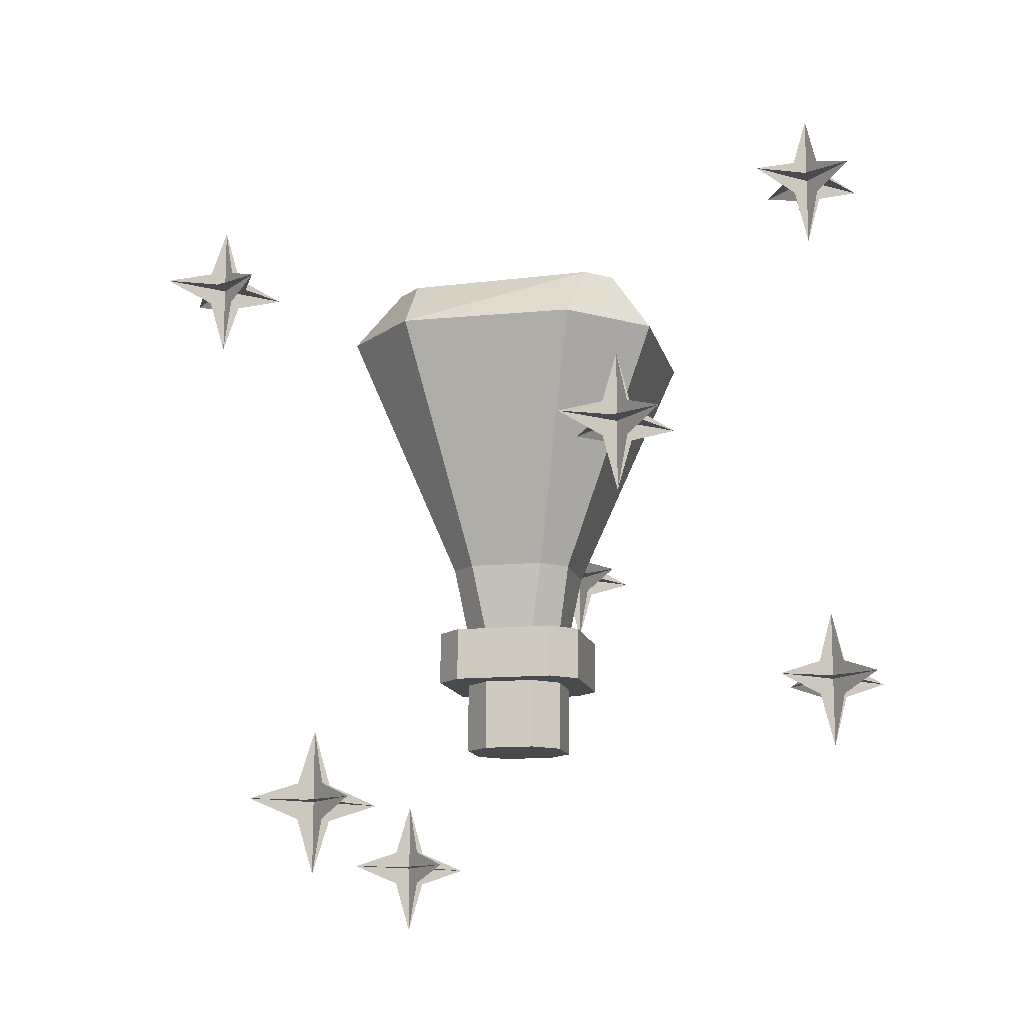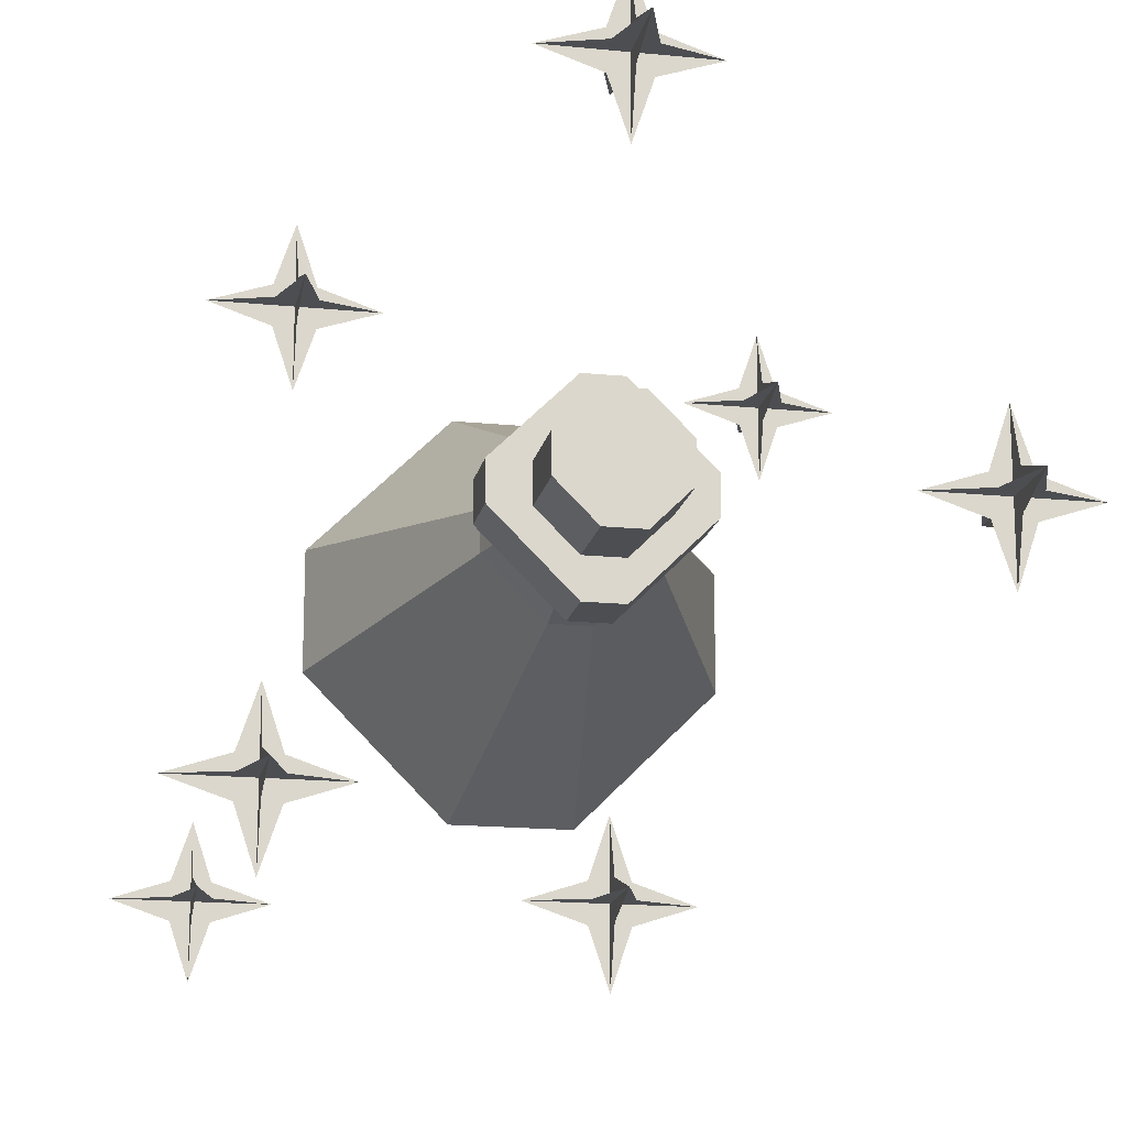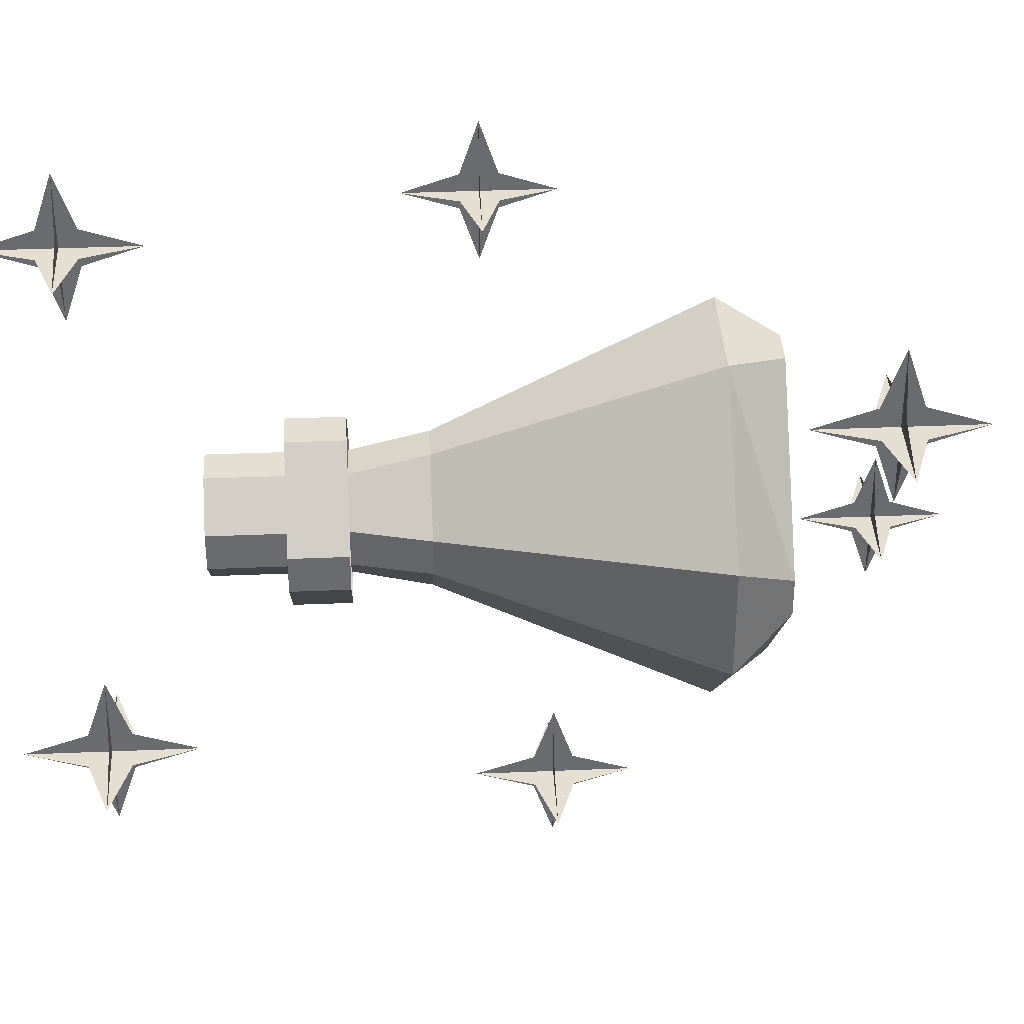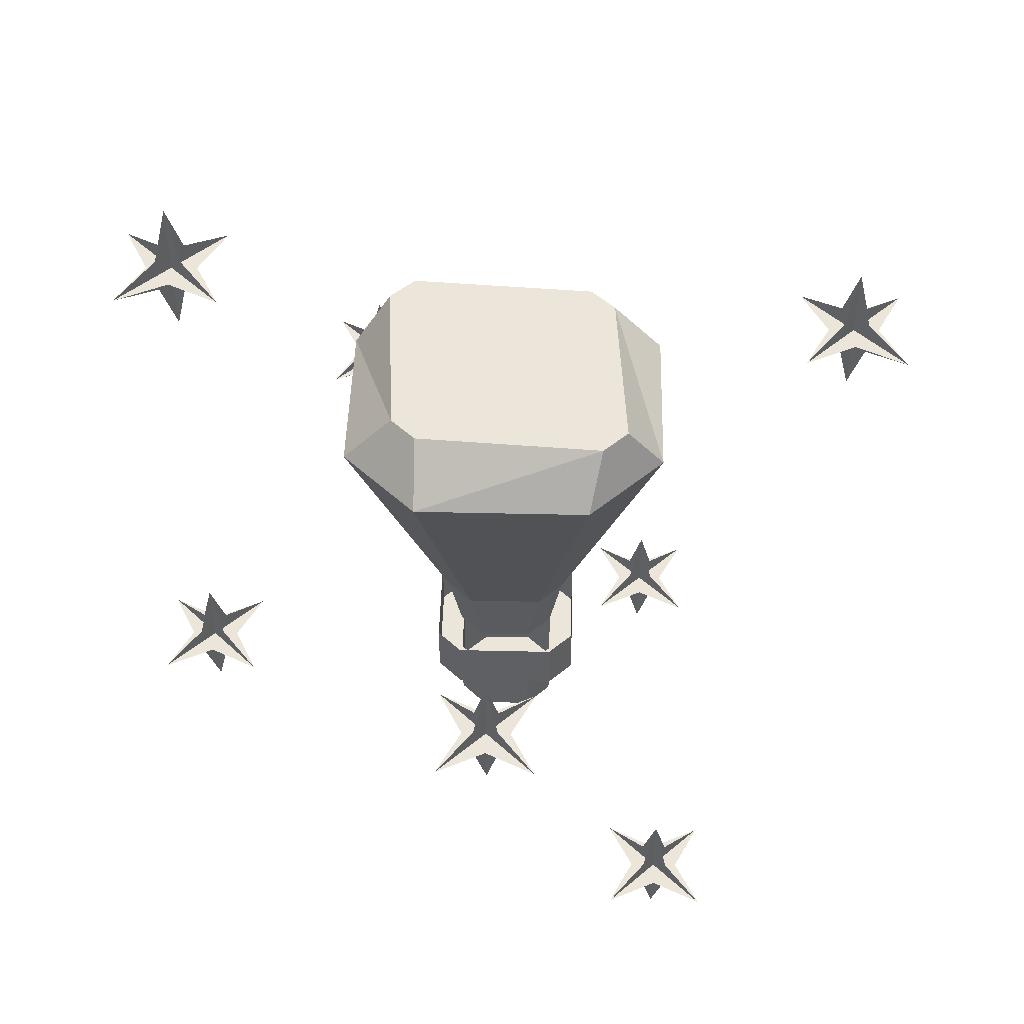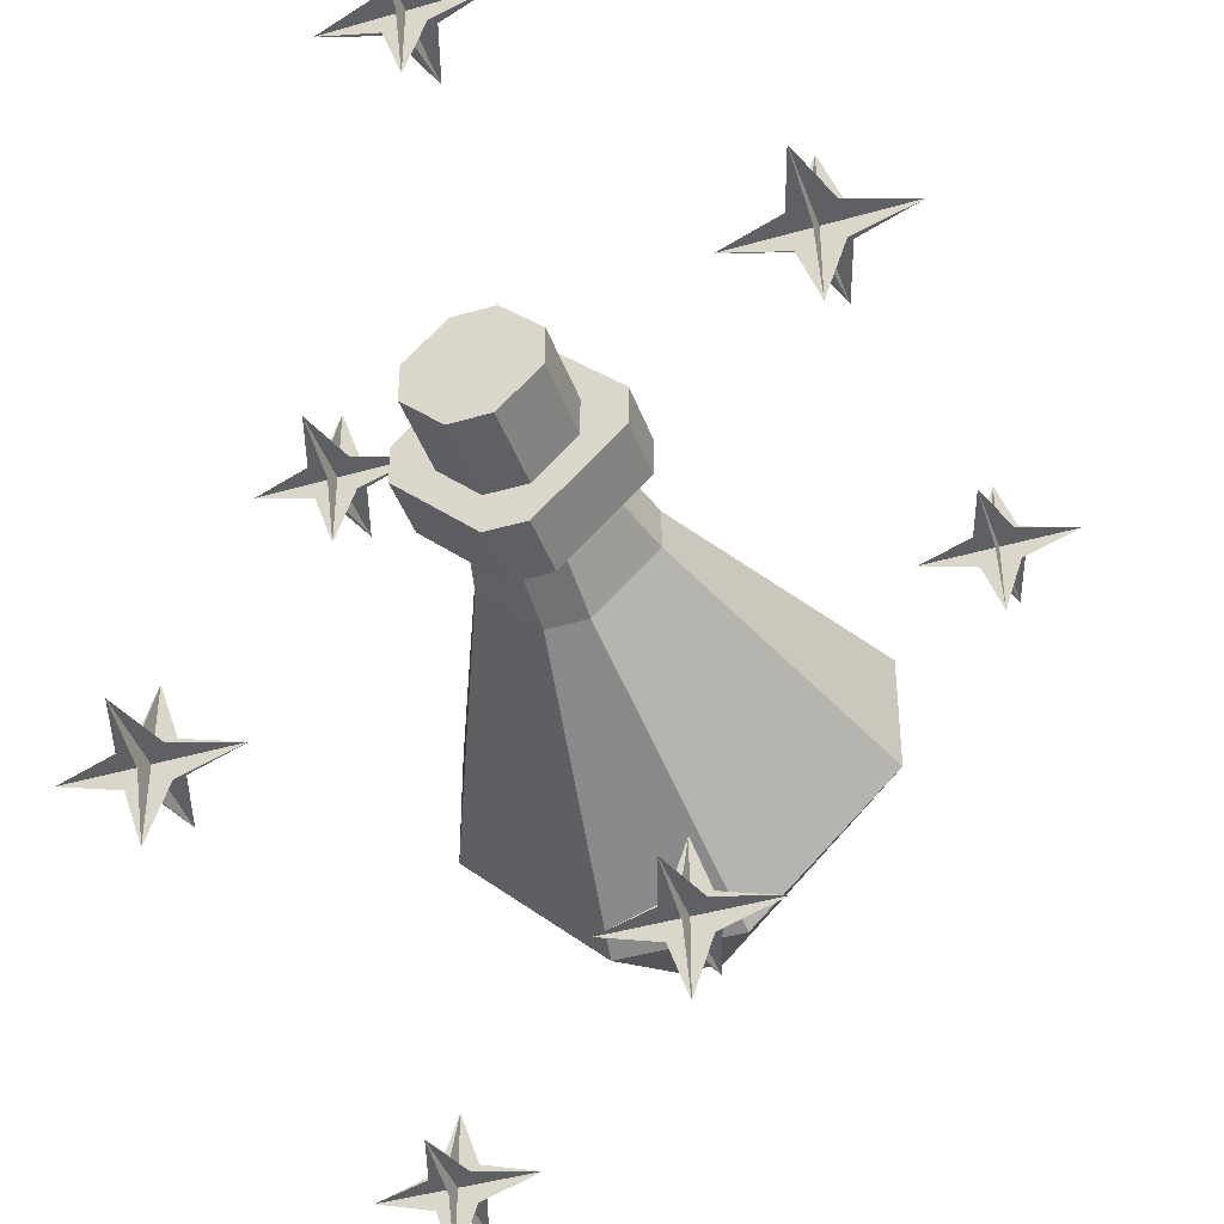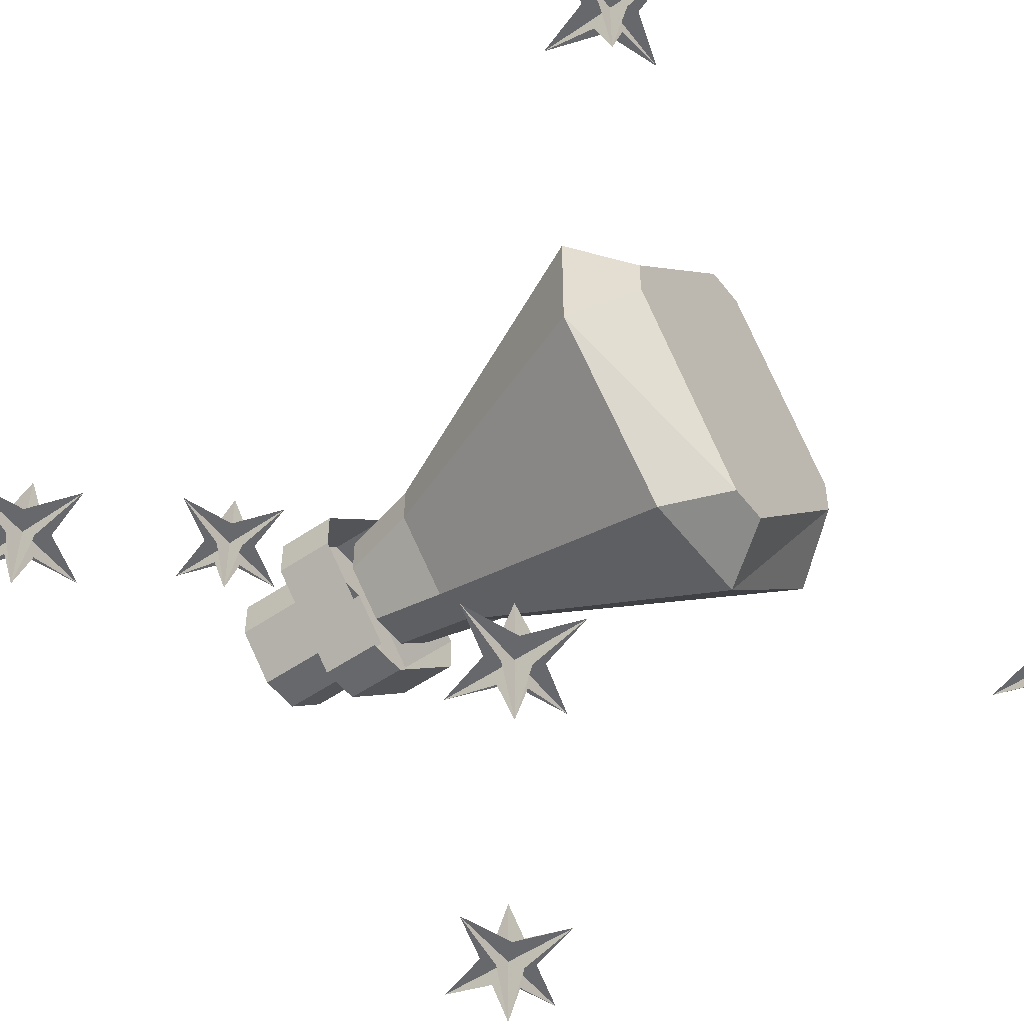
<metadata>
{"format":"obj","ext":"obj","renderer":"f3d","projection":"perspective","resolution":1024,"background":"white","views":[{"elev":-13.2,"azim":147.6,"up":"+Y"},{"elev":-16.9,"azim":-11.4,"up":"+Z"},{"elev":36.8,"azim":86.9,"up":"+Z"},{"elev":46.7,"azim":-43.5,"up":"+Y"},{"elev":-42.7,"azim":19.1,"up":"+Z"},{"elev":-52.5,"azim":126.6,"up":"+Z"}]}
</metadata>
<code>
o spotanim/51
v -3 -16 1
v -3 -16 -1
v -3 -20 -1
v -3 -20 1
v -1 -16 3
v -1 -16 5
v -5 -16 1
v -5 -16 -1
v -1 -16 -3
v -1 -20 -3
v 1 -20 -3
v 3 -20 -1
v 3 -20 1
v 1 -20 3
v -1 -20 3
v 1 -16 3
v 1 -16 5
v 1 -13 5
v -1 -13 5
v -5 -13 1
v -5 -13 -1
v -1 -16 -5
v 1 -16 -5
v 1 -16 -3
v 3 -16 -1
v 3 -16 1
v -4 -9 1
v -4 -9 -1
v -3 -13 -1
v -3 -13 1
v -1 -9 4
v -3 5 10
v -10 5 3
v -10 5 -3
v -1 -9 -4
v -1 -13 -3
v 1 -9 -4
v 1 -13 -3
v 4 -9 -1
v 3 -13 -1
v 4 -9 1
v 3 -13 1
v 1 -9 4
v 1 -13 3
v -1 -13 3
v -1 -13 -5
v 1 -13 -5
v 5 -16 -1
v 5 -16 1
v 5 -13 -1
v 5 -13 1
v -3 5 -10
v 3 5 -10
v 10 5 -3
v 10 5 3
v 3 5 10
v 1 8 9
v -1 8 9
v -8 8 1
v -8 8 -1
v -1 8 -9
v 1 8 -9
v 8 8 -1
v 8 8 1
v 15 -24 -2
v 11 -24 -2
v 14 -23 -2
v 15 -20 -2
v 16 -23 -2
v 19 -24 -2
v 16 -25 -2
v 15 -28 -2
v 14 -25 -2
v 14 -24 -1
v 15 -24 2
v 15 -23 -1
v 15 -23 -3
v 15 -24 -6
v 15 -25 -3
v 15 -25 -1
v 16 -24 -1
v 16 -24 -3
v 14 -24 -3
v -12 -6 11
v -16 -6 11
v -13 -5 11
v -12 -2 11
v -11 -5 11
v -8 -6 11
v -11 -7 11
v -12 -10 11
v -13 -7 11
v -13 -6 12
v -12 -6 15
v -12 -5 12
v -12 -5 10
v -12 -6 7
v -12 -7 10
v -12 -7 12
v -11 -6 12
v -11 -6 10
v -13 -6 10
v 14 11 14
v 10 11 14
v 13 12 14
v 14 15 14
v 15 12 14
v 18 11 14
v 15 10 14
v 14 7 14
v 13 10 14
v 13 11 15
v 14 11 18
v 14 12 15
v 14 12 13
v 14 11 10
v 14 10 13
v 14 10 15
v 15 11 15
v 15 11 13
v 13 11 13
v -14 -16 -13
v -18 -16 -13
v -15 -15 -13
v -14 -12 -13
v -13 -15 -13
v -10 -16 -13
v -13 -17 -13
v -14 -20 -13
v -15 -17 -13
v -15 -16 -12
v -14 -16 -9
v -14 -15 -12
v -14 -15 -14
v -14 -16 -17
v -14 -17 -14
v -14 -17 -12
v -13 -16 -12
v -13 -16 -14
v -15 -16 -14
v 3 -3 -15
v -1 -3 -15
v 2 -2 -15
v 3 1 -15
v 4 -2 -15
v 7 -3 -15
v 4 -4 -15
v 3 -7 -15
v 2 -4 -15
v 2 -3 -14
v 3 -3 -11
v 3 -2 -14
v 3 -2 -16
v 3 -3 -19
v 3 -4 -16
v 3 -4 -14
v 4 -3 -14
v 4 -3 -16
v 2 -3 -16
v -14 16 -12
v -18 16 -12
v -15 17 -12
v -14 20 -12
v -13 17 -12
v -10 16 -12
v -13 15 -12
v -14 12 -12
v -15 15 -12
v -15 16 -11
v -14 16 -8
v -14 17 -11
v -14 17 -13
v -14 16 -16
v -14 15 -13
v -14 15 -11
v -13 16 -11
v -13 16 -13
v -15 16 -13
v -1 -26 15
v -5 -26 15
v -2 -25 15
v -1 -22 15
v 0 -25 15
v 3 -26 15
v 0 -27 15
v -1 -30 15
v -2 -27 15
v -2 -26 16
v -1 -26 19
v -1 -25 16
v -1 -25 14
v -1 -26 11
v -1 -27 14
v -1 -27 16
v 0 -26 16
v 0 -26 14
v -2 -26 14
f 1 2 3
f 1 3 4
f 1 4 5
f 1 5 6
f 1 6 7
f 1 7 8
f 1 8 2
f 2 8 9
f 2 9 10
f 2 10 3
f 3 10 4
f 4 10 11
f 4 11 12
f 4 12 13
f 4 13 14
f 4 14 15
f 4 15 5
f 5 15 16
f 5 16 6
f 6 16 17
f 6 17 18
f 6 18 19
f 6 19 7
f 7 19 20
f 7 20 8
f 8 20 21
f 8 21 22
f 8 22 9
f 9 22 23
f 9 23 24
f 9 24 11
f 9 11 10
f 24 25 12
f 24 12 11
f 25 26 13
f 25 13 12
f 26 16 14
f 26 14 13
f 16 15 14
f 27 28 29
f 27 29 30
f 27 30 31
f 27 31 32
f 27 32 33
f 27 33 28
f 28 33 34
f 28 34 35
f 28 35 36
f 28 36 29
f 35 37 38
f 35 38 36
f 37 39 40
f 37 40 38
f 39 41 42
f 39 42 40
f 41 43 44
f 41 44 42
f 43 31 45
f 43 45 44
f 31 30 45
f 21 46 22
f 22 46 23
f 23 46 47
f 23 47 48
f 23 48 24
f 24 48 25
f 25 48 49
f 25 49 26
f 26 49 17
f 26 17 16
f 47 50 48
f 48 50 49
f 49 50 51
f 49 51 17
f 17 51 18
f 34 52 35
f 35 52 37
f 37 52 53
f 37 53 39
f 39 53 54
f 39 54 41
f 41 54 55
f 41 55 43
f 43 55 56
f 43 56 31
f 31 56 32
f 32 56 57
f 32 57 58
f 32 58 33
f 33 58 59
f 33 59 34
f 34 59 60
f 34 60 52
f 52 60 61
f 52 61 53
f 53 61 62
f 53 62 54
f 54 62 63
f 54 63 55
f 55 63 64
f 55 64 56
f 56 64 57
f 57 64 58
f 58 64 59
f 59 64 60
f 60 64 61
f 61 64 62
f 62 64 63
f 65 66 67
f 65 67 68
f 65 68 69
f 65 69 70
f 65 70 71
f 65 71 72
f 65 72 73
f 65 73 66
f 65 66 73
f 65 73 72
f 65 72 71
f 65 71 70
f 65 70 69
f 65 69 68
f 65 68 67
f 65 67 66
f 65 66 74
f 65 74 75
f 65 75 76
f 65 76 68
f 65 68 77
f 65 77 78
f 65 78 79
f 65 79 72
f 65 72 80
f 65 80 75
f 65 75 80
f 65 80 72
f 65 72 79
f 65 79 78
f 65 78 77
f 65 77 68
f 65 68 76
f 65 76 75
f 65 75 81
f 65 81 70
f 65 70 82
f 65 82 78
f 65 78 83
f 65 83 66
f 65 66 83
f 65 83 78
f 65 78 82
f 65 82 70
f 65 70 81
f 65 81 75
f 65 75 74
f 65 74 66
f 84 85 86
f 84 86 87
f 84 87 88
f 84 88 89
f 84 89 90
f 84 90 91
f 84 91 92
f 84 92 85
f 84 85 92
f 84 92 91
f 84 91 90
f 84 90 89
f 84 89 88
f 84 88 87
f 84 87 86
f 84 86 85
f 84 85 93
f 84 93 94
f 84 94 95
f 84 95 87
f 84 87 96
f 84 96 97
f 84 97 98
f 84 98 91
f 84 91 99
f 84 99 94
f 84 94 99
f 84 99 91
f 84 91 98
f 84 98 97
f 84 97 96
f 84 96 87
f 84 87 95
f 84 95 94
f 84 94 100
f 84 100 89
f 84 89 101
f 84 101 97
f 84 97 102
f 84 102 85
f 84 85 102
f 84 102 97
f 84 97 101
f 84 101 89
f 84 89 100
f 84 100 94
f 84 94 93
f 84 93 85
f 103 104 105
f 103 105 106
f 103 106 107
f 103 107 108
f 103 108 109
f 103 109 110
f 103 110 111
f 103 111 104
f 103 104 111
f 103 111 110
f 103 110 109
f 103 109 108
f 103 108 107
f 103 107 106
f 103 106 105
f 103 105 104
f 103 104 112
f 103 112 113
f 103 113 114
f 103 114 106
f 103 106 115
f 103 115 116
f 103 116 117
f 103 117 110
f 103 110 118
f 103 118 113
f 103 113 118
f 103 118 110
f 103 110 117
f 103 117 116
f 103 116 115
f 103 115 106
f 103 106 114
f 103 114 113
f 103 113 119
f 103 119 108
f 103 108 120
f 103 120 116
f 103 116 121
f 103 121 104
f 103 104 121
f 103 121 116
f 103 116 120
f 103 120 108
f 103 108 119
f 103 119 113
f 103 113 112
f 103 112 104
f 122 123 124
f 122 124 125
f 122 125 126
f 122 126 127
f 122 127 128
f 122 128 129
f 122 129 130
f 122 130 123
f 122 123 130
f 122 130 129
f 122 129 128
f 122 128 127
f 122 127 126
f 122 126 125
f 122 125 124
f 122 124 123
f 122 123 131
f 122 131 132
f 122 132 133
f 122 133 125
f 122 125 134
f 122 134 135
f 122 135 136
f 122 136 129
f 122 129 137
f 122 137 132
f 122 132 137
f 122 137 129
f 122 129 136
f 122 136 135
f 122 135 134
f 122 134 125
f 122 125 133
f 122 133 132
f 122 132 138
f 122 138 127
f 122 127 139
f 122 139 135
f 122 135 140
f 122 140 123
f 122 123 140
f 122 140 135
f 122 135 139
f 122 139 127
f 122 127 138
f 122 138 132
f 122 132 131
f 122 131 123
f 141 142 143
f 141 143 144
f 141 144 145
f 141 145 146
f 141 146 147
f 141 147 148
f 141 148 149
f 141 149 142
f 141 142 149
f 141 149 148
f 141 148 147
f 141 147 146
f 141 146 145
f 141 145 144
f 141 144 143
f 141 143 142
f 141 142 150
f 141 150 151
f 141 151 152
f 141 152 144
f 141 144 153
f 141 153 154
f 141 154 155
f 141 155 148
f 141 148 156
f 141 156 151
f 141 151 156
f 141 156 148
f 141 148 155
f 141 155 154
f 141 154 153
f 141 153 144
f 141 144 152
f 141 152 151
f 141 151 157
f 141 157 146
f 141 146 158
f 141 158 154
f 141 154 159
f 141 159 142
f 141 142 159
f 141 159 154
f 141 154 158
f 141 158 146
f 141 146 157
f 141 157 151
f 141 151 150
f 141 150 142
f 160 161 162
f 160 162 163
f 160 163 164
f 160 164 165
f 160 165 166
f 160 166 167
f 160 167 168
f 160 168 161
f 160 161 168
f 160 168 167
f 160 167 166
f 160 166 165
f 160 165 164
f 160 164 163
f 160 163 162
f 160 162 161
f 160 161 169
f 160 169 170
f 160 170 171
f 160 171 163
f 160 163 172
f 160 172 173
f 160 173 174
f 160 174 167
f 160 167 175
f 160 175 170
f 160 170 175
f 160 175 167
f 160 167 174
f 160 174 173
f 160 173 172
f 160 172 163
f 160 163 171
f 160 171 170
f 160 170 176
f 160 176 165
f 160 165 177
f 160 177 173
f 160 173 178
f 160 178 161
f 160 161 178
f 160 178 173
f 160 173 177
f 160 177 165
f 160 165 176
f 160 176 170
f 160 170 169
f 160 169 161
f 179 180 181
f 179 181 182
f 179 182 183
f 179 183 184
f 179 184 185
f 179 185 186
f 179 186 187
f 179 187 180
f 179 180 187
f 179 187 186
f 179 186 185
f 179 185 184
f 179 184 183
f 179 183 182
f 179 182 181
f 179 181 180
f 179 180 188
f 179 188 189
f 179 189 190
f 179 190 182
f 179 182 191
f 179 191 192
f 179 192 193
f 179 193 186
f 179 186 194
f 179 194 189
f 179 189 194
f 179 194 186
f 179 186 193
f 179 193 192
f 179 192 191
f 179 191 182
f 179 182 190
f 179 190 189
f 179 189 195
f 179 195 184
f 179 184 196
f 179 196 192
f 179 192 197
f 179 197 180
f 179 180 197
f 179 197 192
f 179 192 196
f 179 196 184
f 179 184 195
f 179 195 189
f 179 189 188
f 179 188 180

</code>
